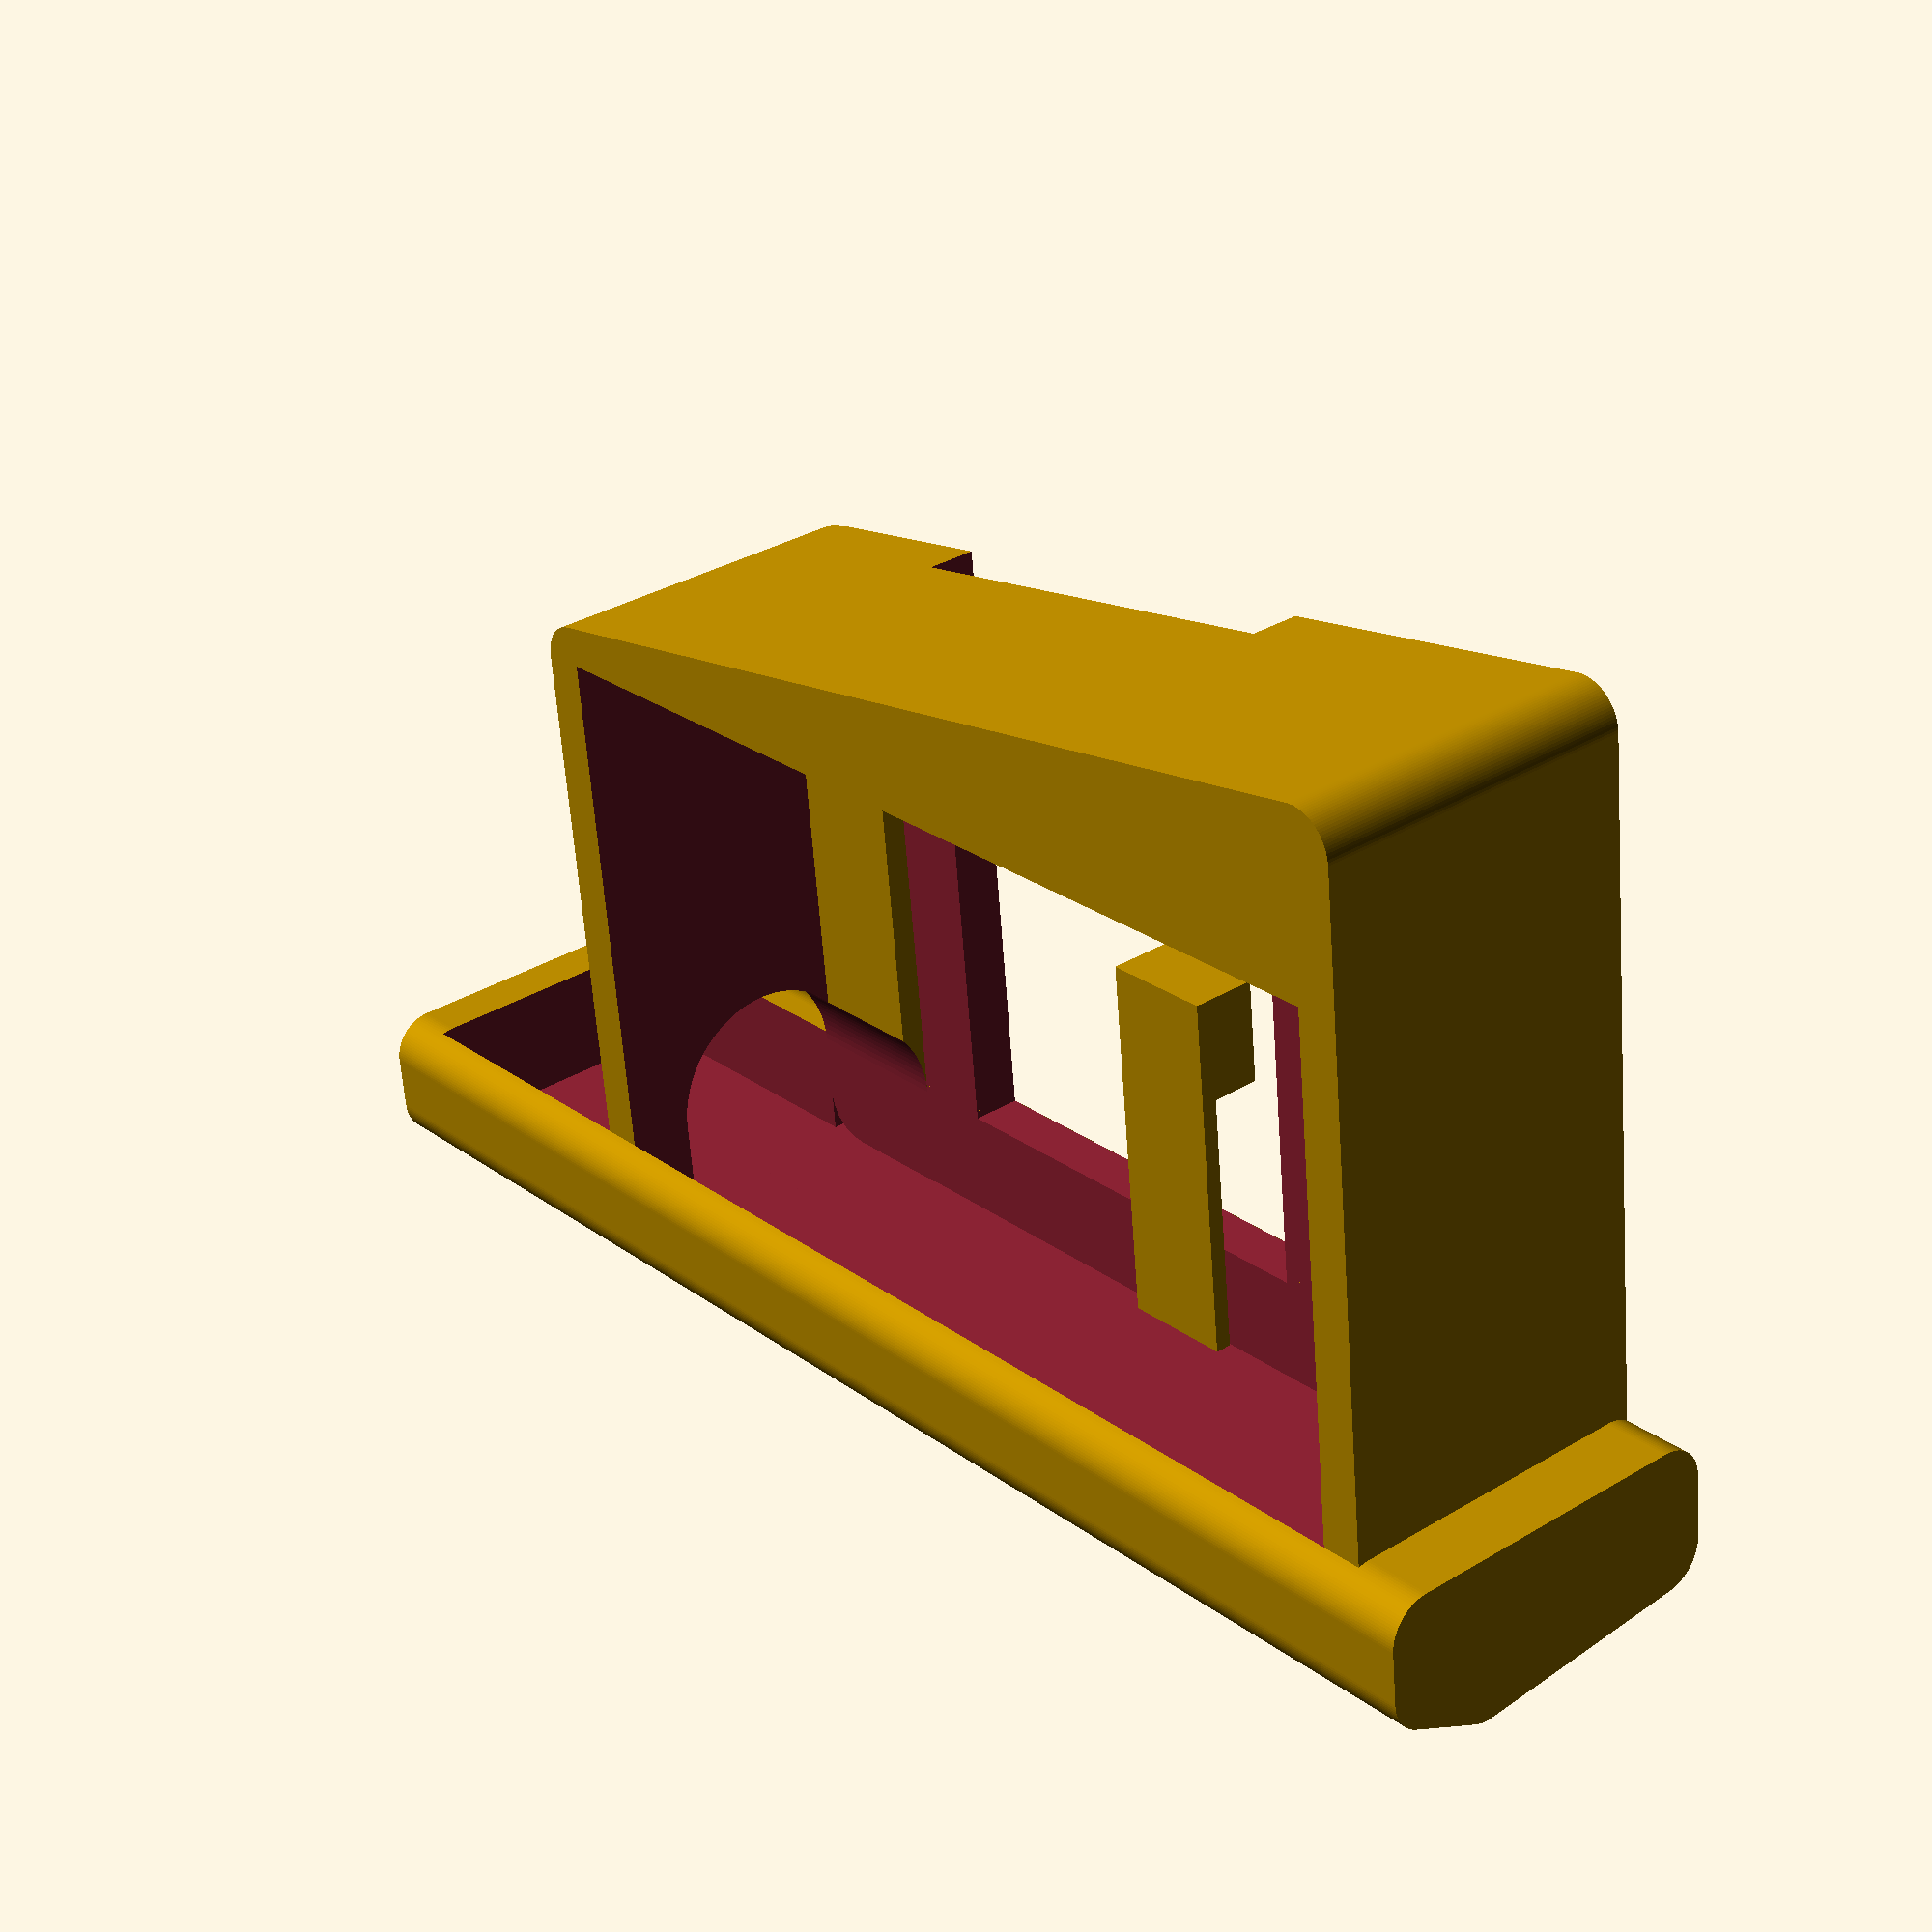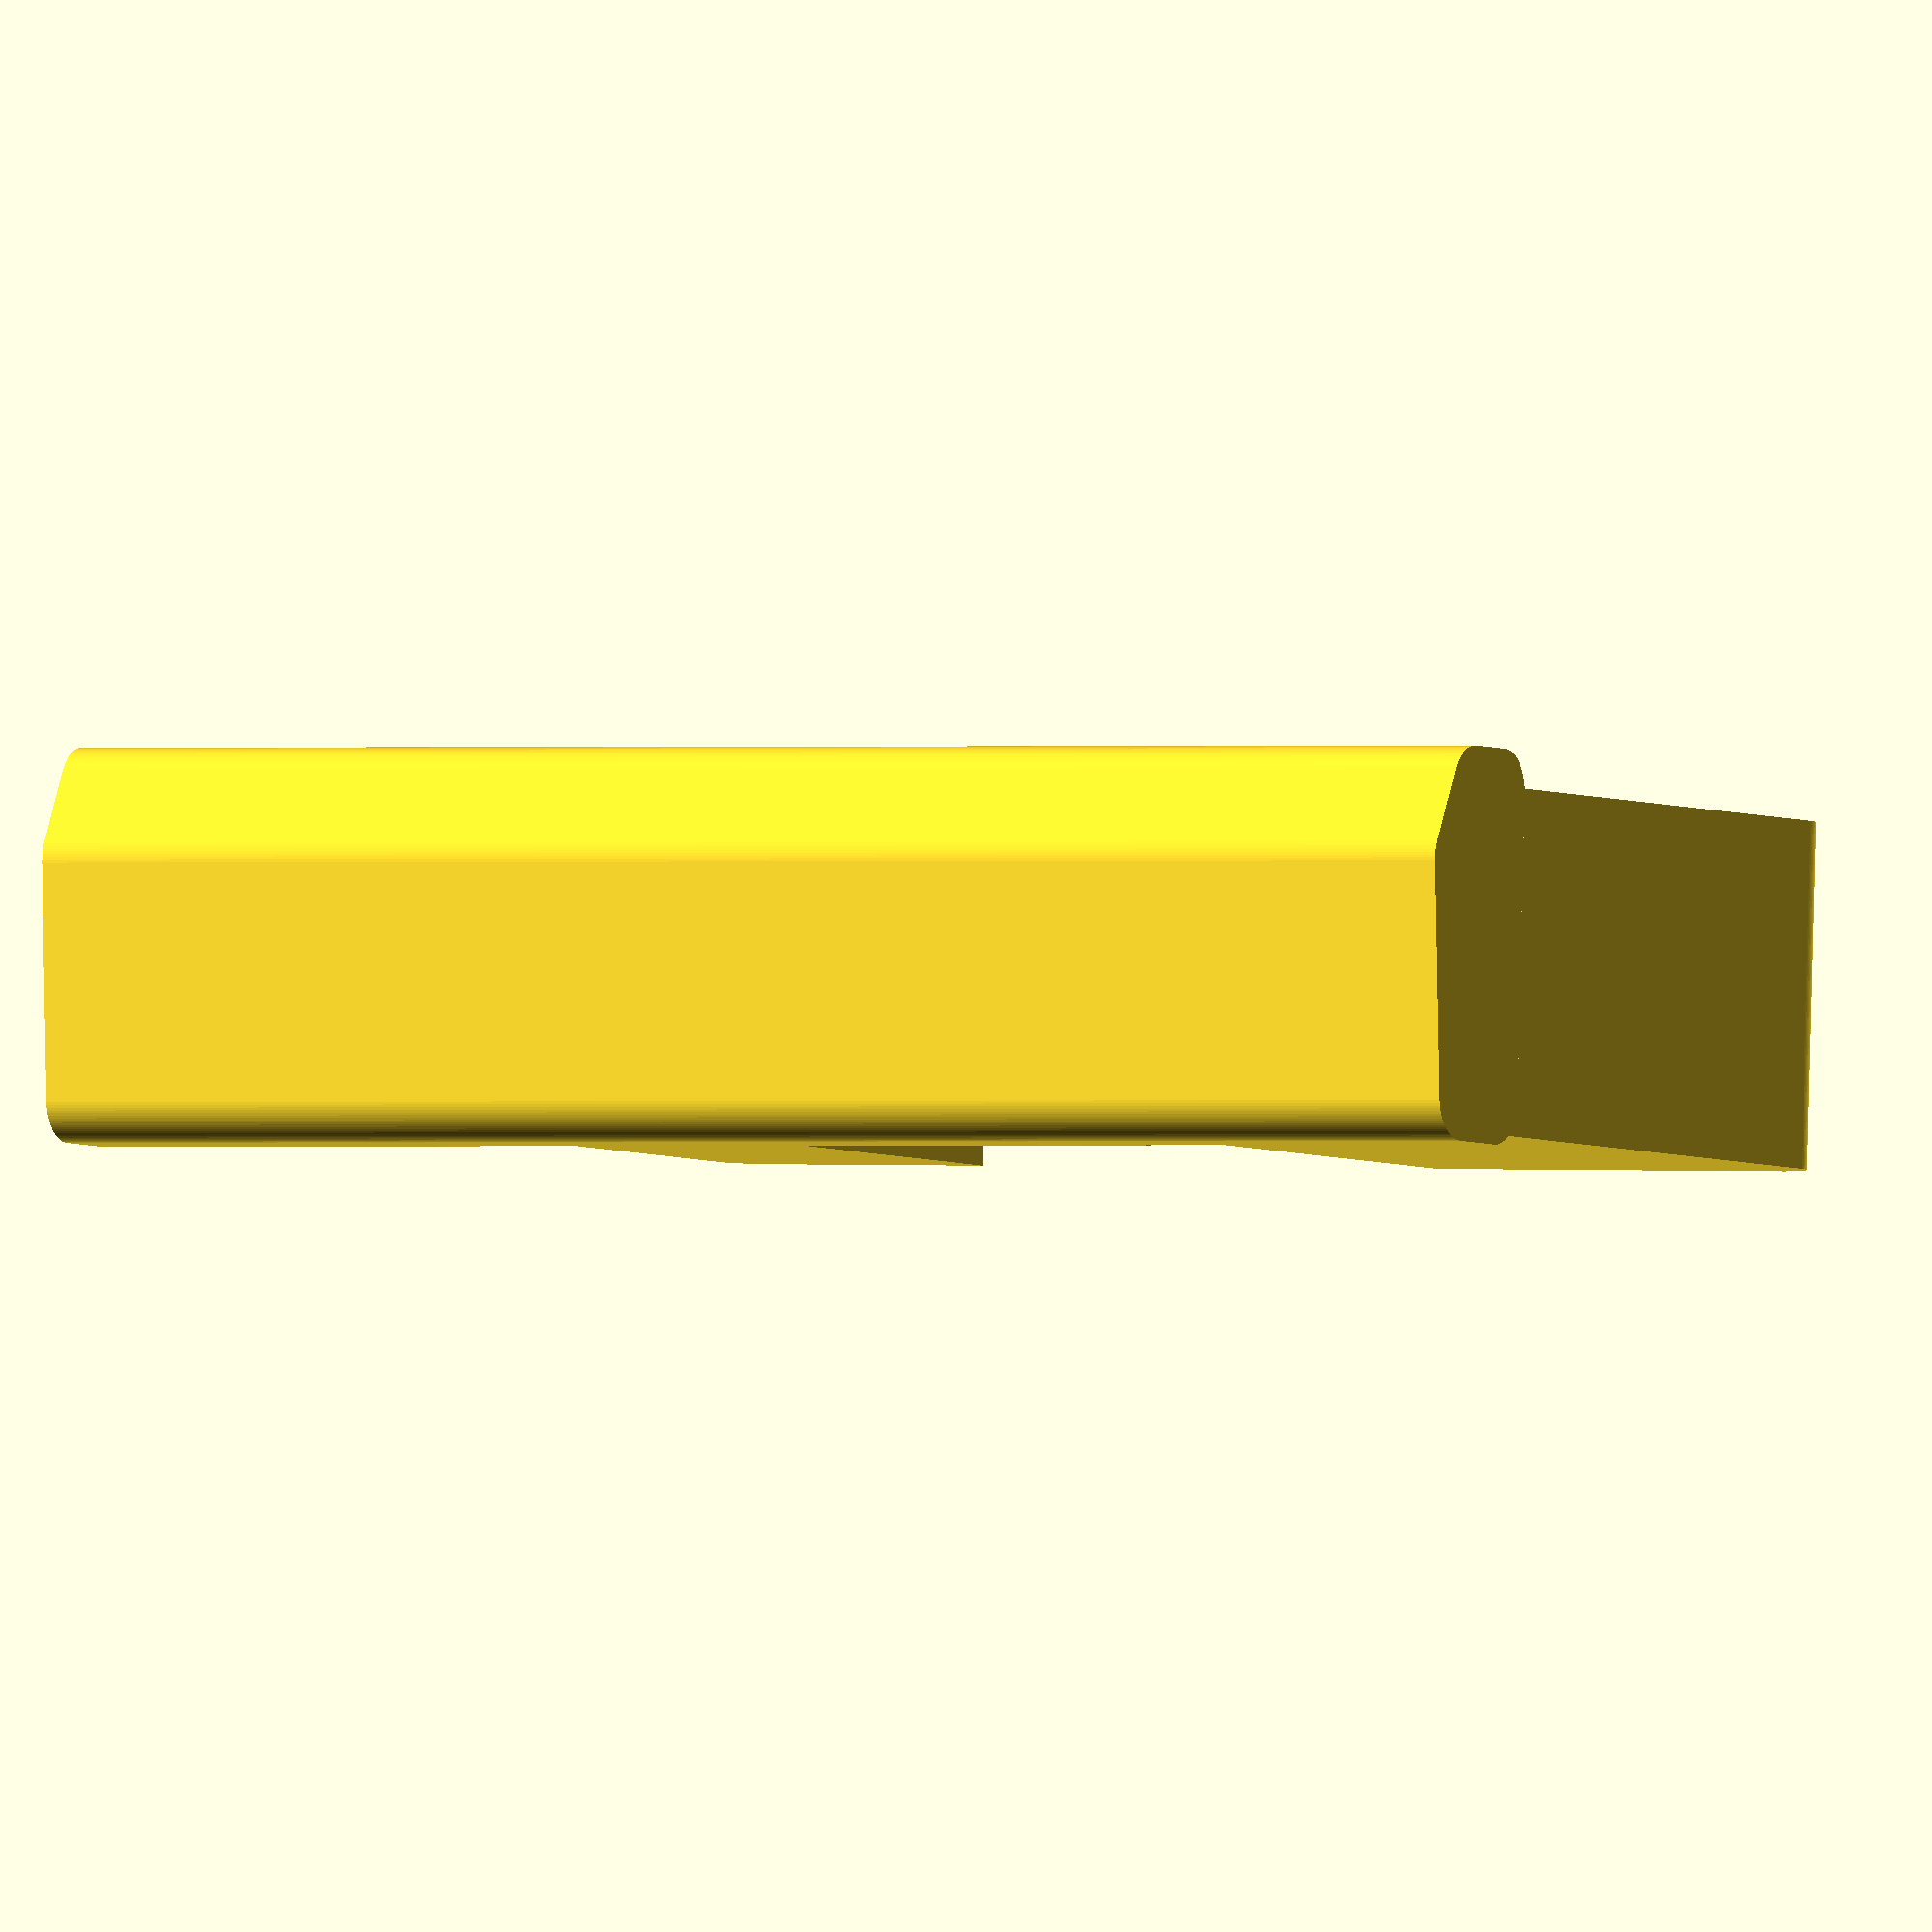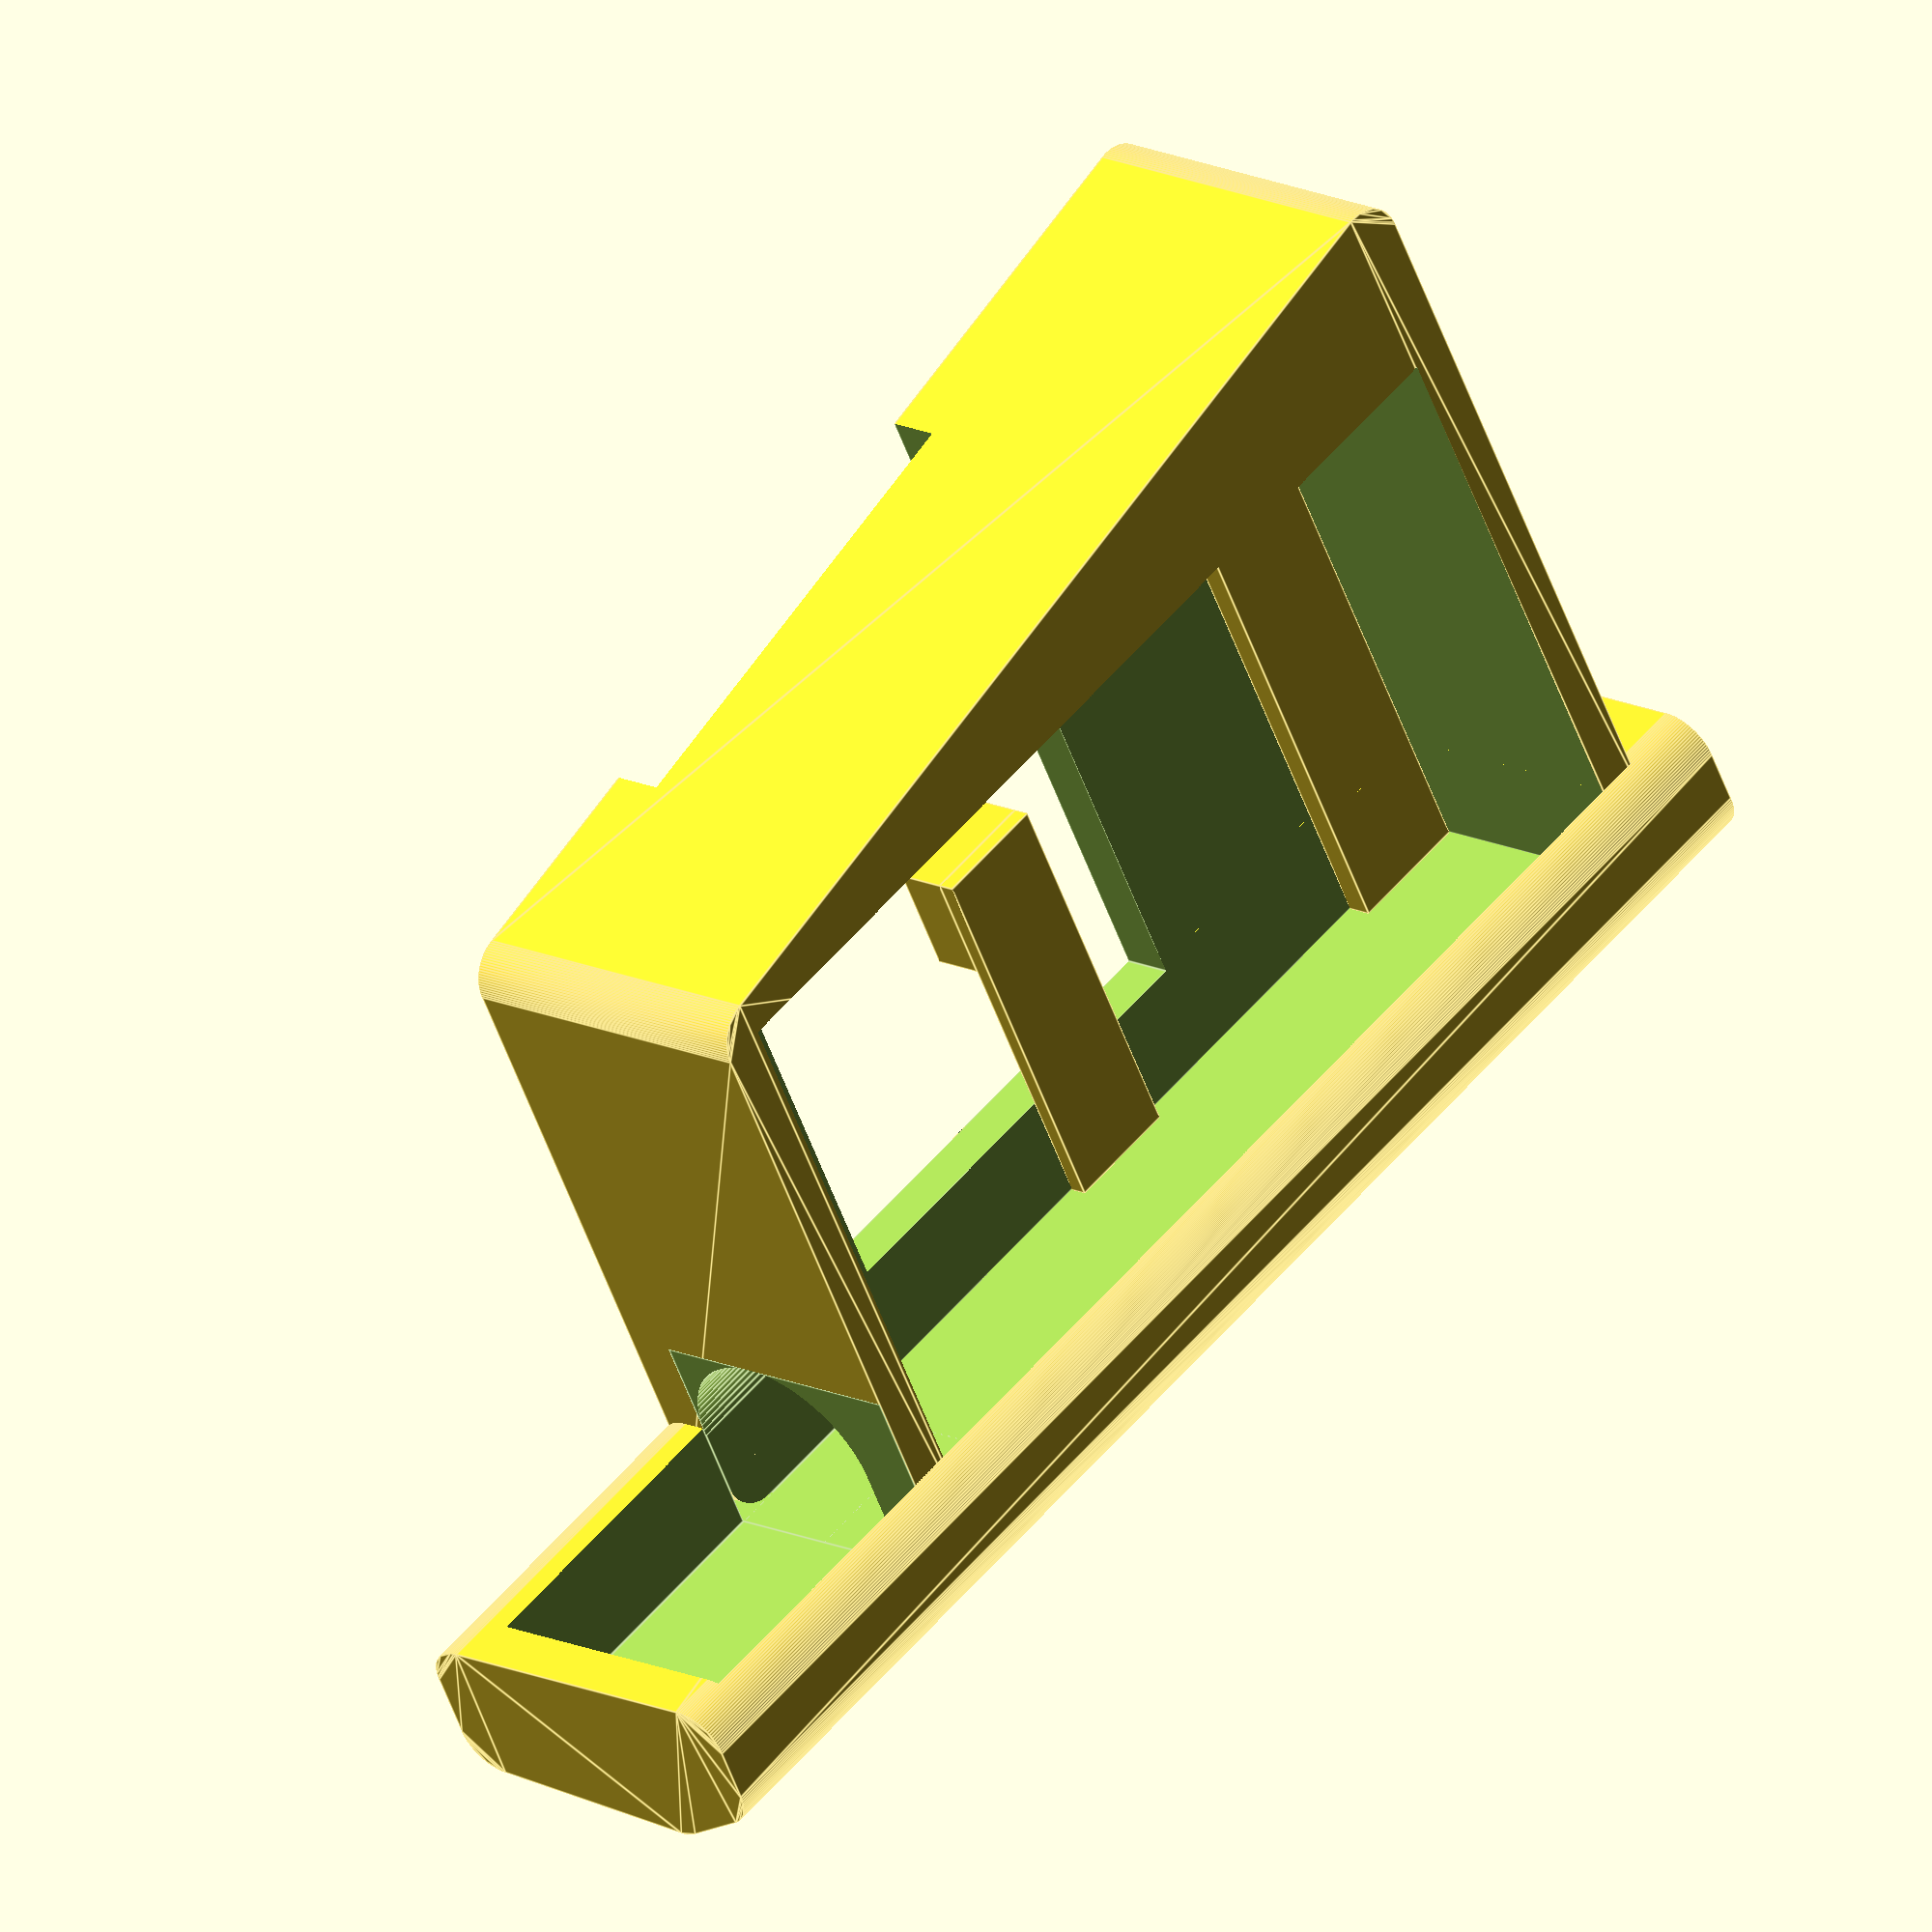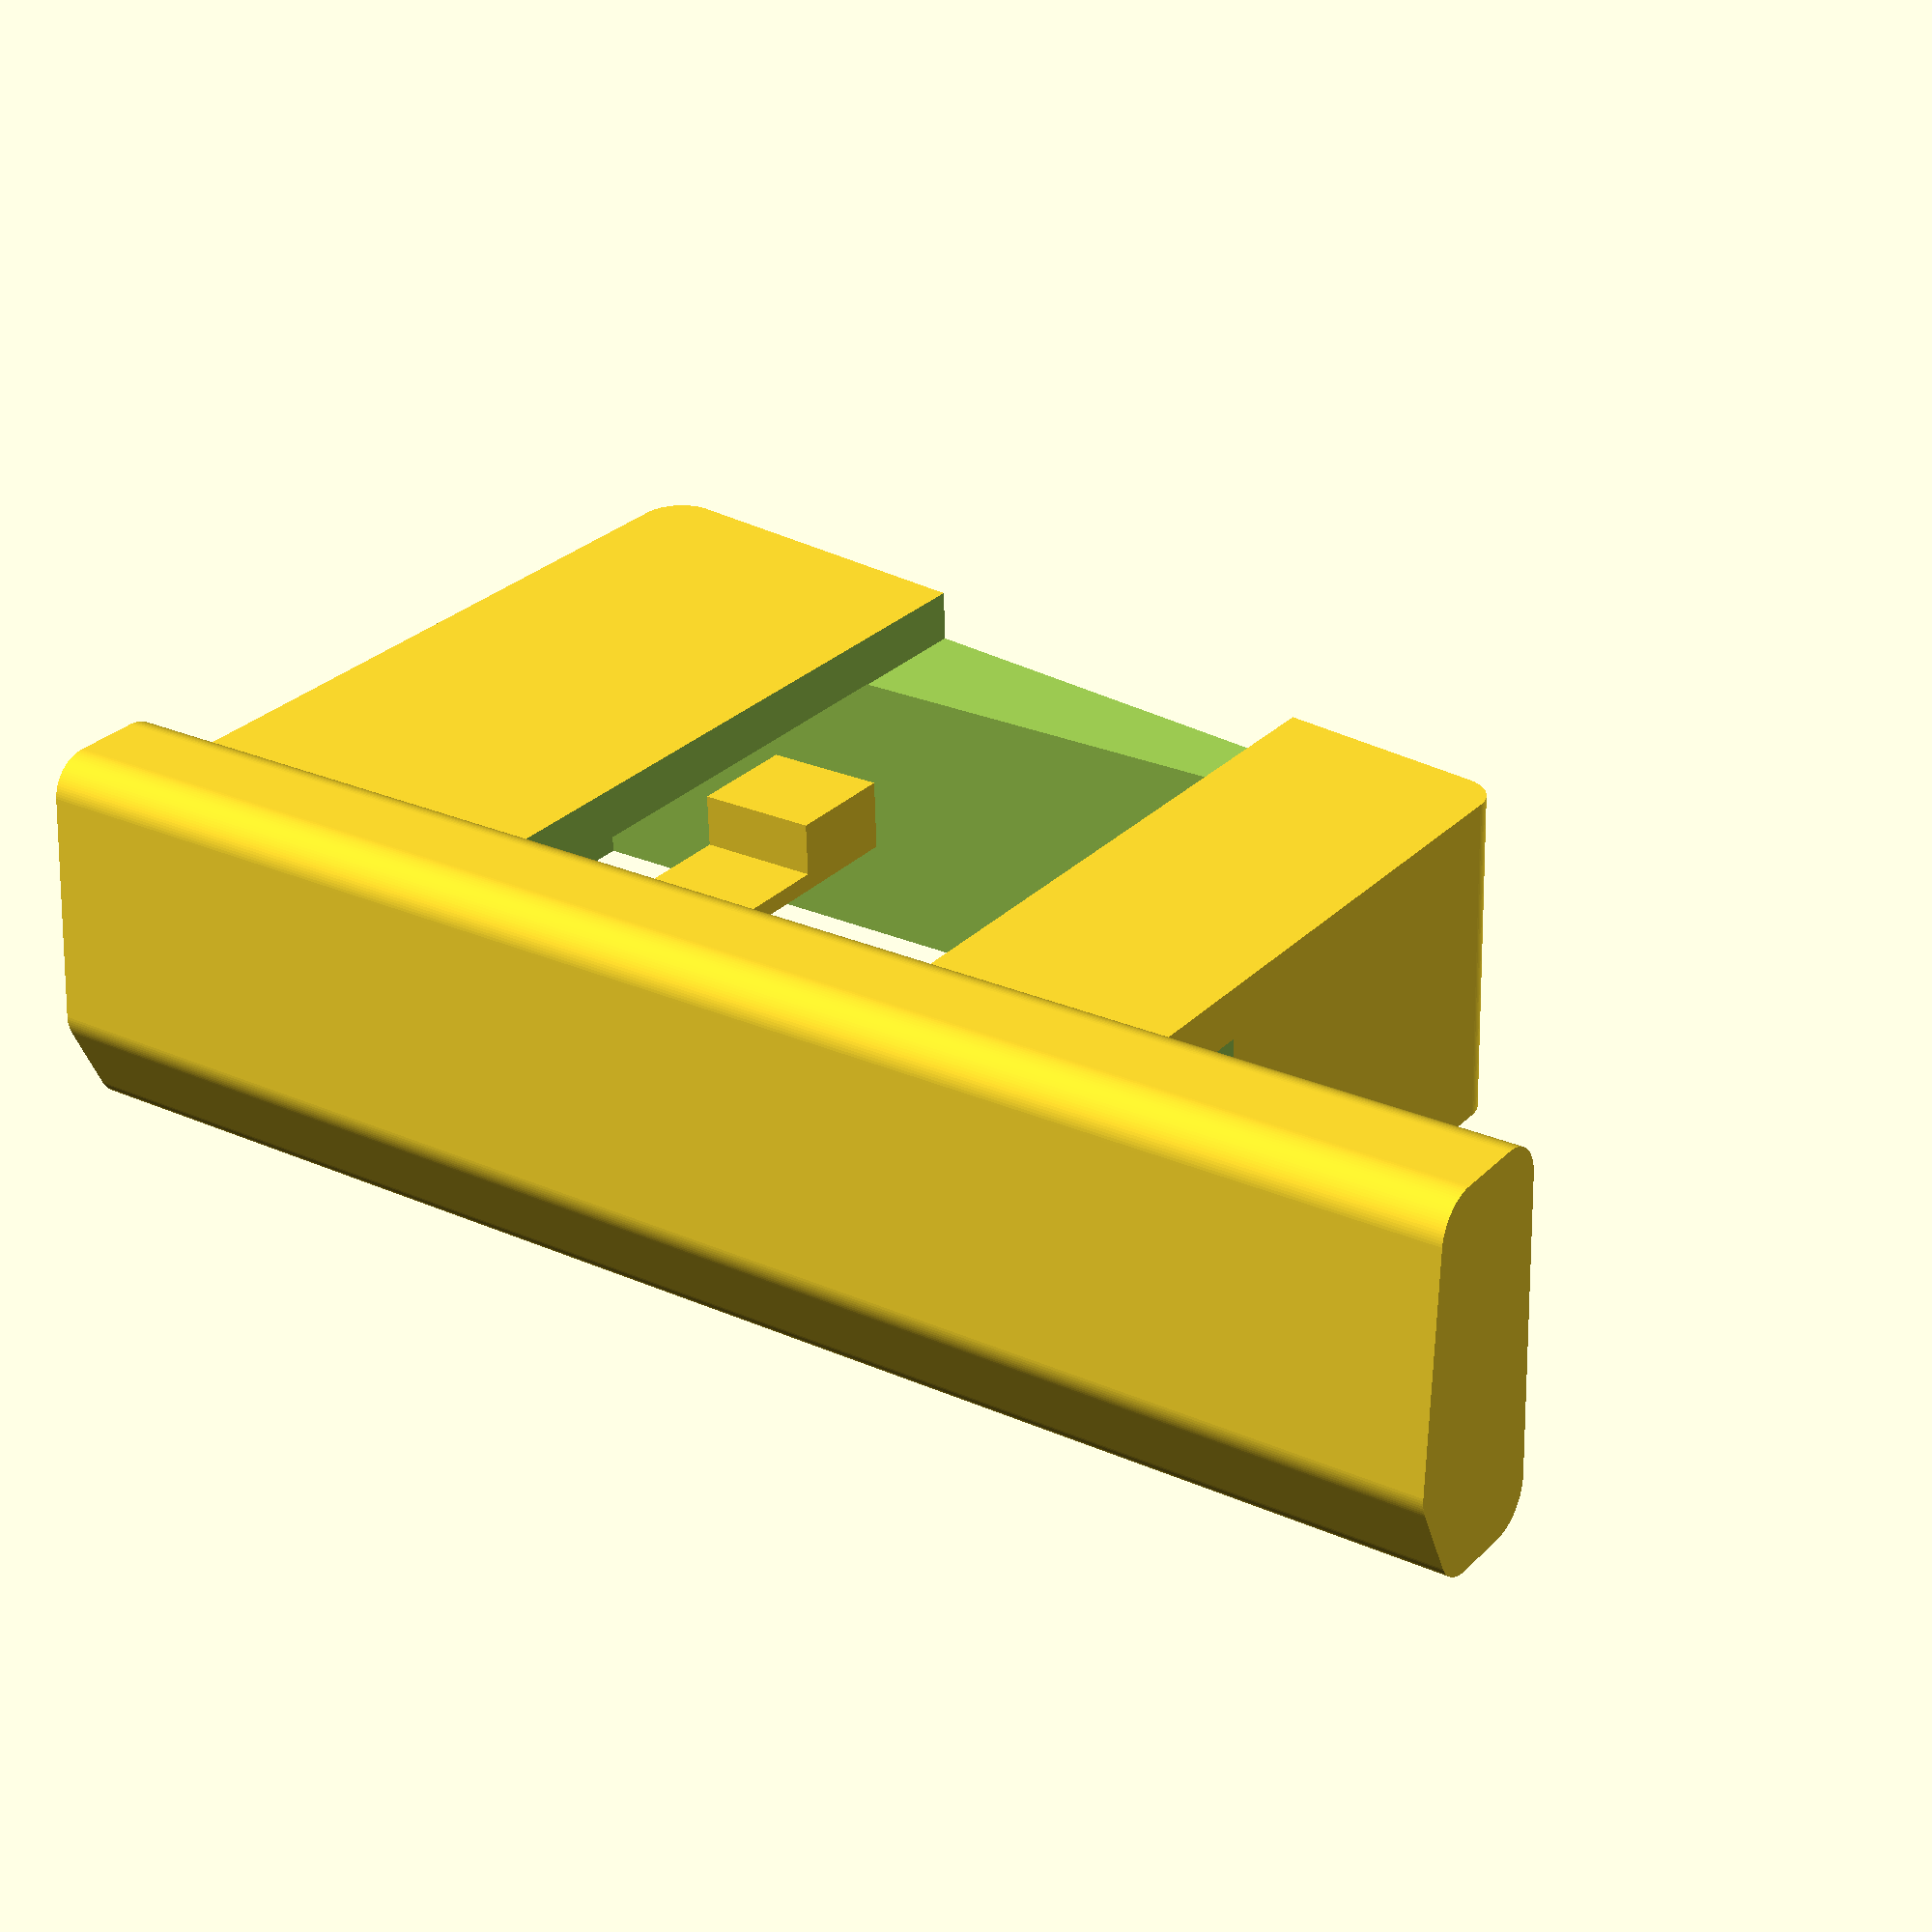
<openscad>
/*
 *  Car Display Tray
 * 
 *  File:     carDisplayTray.scad
 *
 *  Software: OpenSCAD
 *  Version:  2015.03
 *
 *  https://gitlab.com/green-rab
 *  Markus Gutermann, Germany, created: 17.08.2022
 */


// resolution
_fn                = 100;

// fr - frame
fr_dim_x           = 133.0; //mm

fr_delta_y         =  14.0; //mm

fr_dim_y1          =  68.0 + fr_delta_y; //mm
fr_dim_y2          =  87.0 + fr_delta_y; //mm
fr_dim_z           =  40.0; //mm

fr_edge_r          =   5.0; //mm

fr_display_dim_x   = 122.5; //mm
fr_display_dim_y   =  78.0; //mm
fr_display_delta_z =   6.0; //mm

fr_rail_delta_x    =   1.5; //mm
fr_rail_pos_x1     =  31.5 - fr_rail_delta_x; //mm
fr_rail_pos_x2     = fr_rail_pos_x1 + 52.5 + (2 * fr_rail_delta_x); //mm
fr_rail_dim_z      =   6.1; //mm

fr_feet_dim_x      =  15.0; //mm
fr_feet_dim_z      =   3.0; //mm

// bd - board
bd_pos_x1          = -42.5; //mm
bd_pos_x2          =   8.5 + fr_dim_x; // mm

bd_pt1_pos_y       =   0.0; //mm
bd_pt1_pos_z       =  -2.0; //mm
bd_pt2_pos_y       = -17.5; //mm
bd_pt2_pos_z       =  -2.0; //mm
bd_pt3_pos_y       = -20.5; //mm
bd_pt3_pos_z       =  31.0; //mm
bd_pt4_pos_y       = -15.0; //mm
bd_pt4_pos_z       =  43.5; //mm
bd_pt5_pos_y       =   0.0; //mm
bd_pt5_pos_z       =  43.5; //mm

bd_edge_r          =   5.0; //mm

// st - slot
st_delta_x         =   3.0; //mm
st_delta_y         =   1.0; //mm

st_pos_x1          =  58.0 + st_delta_x; //mm
st_pos_x2          = st_pos_x1 + 20.0 - (2 * st_delta_x); //mm
st_pos_y1          =  32.0 + st_delta_y; //mm
st_pos_y2          = st_pos_y1 + 15.0 - (2 * st_delta_y); //mm

st_bar_dim_z       =   2.0; //mm

// hl - hole
hl_connector_d     =  26.0; //mm
h1_connector_dim_x = bd_pos_x1 + 6.0; //mm


// call module
carDisplayTray();


module carDisplayTray() {
    difference() {
        union() {
            // frame
            union() {
                difference() {
                    linear_extrude(height = fr_dim_z, convexity = 10) {
                        minkowski() {
                            tmp_dy = ((fr_dim_y2 - fr_dim_y1) / fr_dim_x) * fr_edge_r;

                            points = [
                                [fr_edge_r,            fr_edge_r+0.1],
                                [fr_edge_r,            fr_dim_y1 - fr_edge_r + tmp_dy],
                                [fr_dim_x - fr_edge_r, fr_dim_y2 - fr_edge_r - tmp_dy],
                                [fr_dim_x - fr_edge_r, fr_edge_r+0.1]
                            ];

                            polygon(points, convexity = 10);

                            circle(r = fr_edge_r, $fn = _fn);
                        }
                    }

                    // display
                    translate(v = [fr_dim_x/2 - fr_display_dim_x/2, 0, fr_display_delta_z]) {
                        cube(size = [fr_display_dim_x, fr_display_dim_y, fr_dim_z], center = false);
                    }

                    // rail
                    tmp_epsilon    = acos((bd_edge_r - abs(bd_pt1_pos_z)) / bd_edge_r);
                    tmp_rail_a     = sin(tmp_epsilon) * bd_edge_r;
                    tmp_rail_b     = bd_edge_r - tmp_rail_a;
                    tmp_rail_dim_y = fr_delta_y - tmp_rail_b;
                    translate(v = [fr_rail_pos_x1, tmp_rail_dim_y, -0.1]) {
                        cube(size = [fr_rail_pos_x2 - fr_rail_pos_x1, fr_dim_y2+0.2, fr_rail_dim_z+0.1], center = false);
                    }
                }

                // feet
                translate(v = [fr_dim_x/2 - fr_display_dim_x/2, 0, fr_display_delta_z]) {
                    cube(size = [fr_feet_dim_x, fr_display_dim_y, fr_feet_dim_z], center = false);
                }
                translate(v = [fr_dim_x/2 + fr_display_dim_x/2 - fr_feet_dim_x, 0, fr_display_delta_z]) {
                    cube(size = [fr_feet_dim_x, fr_display_dim_y, fr_feet_dim_z], center = false);
                }
            }

            // board
            difference() {
                translate(v = [bd_pos_x2, fr_delta_y, 0]) {
                    rotate(a = -90, v = [0, 1, 0]) {
                        linear_extrude(height = (-bd_pos_x1) + bd_pos_x2, convexity = 10) {
                            minkowski() {
                                tmp_alpha      = atan((abs(bd_pt3_pos_y) - abs(bd_pt2_pos_y)) / (bd_pt3_pos_z - bd_pt2_pos_z));
                                tmp_gamma      = atan((abs(bd_pt4_pos_y) - abs(bd_pt3_pos_y)) / (bd_pt3_pos_z - bd_pt4_pos_z));

                                tmp_pt2_a      = cos(tmp_alpha) * bd_edge_r;
                                tmp_pt2_b      = sin(tmp_alpha) * bd_edge_r;
                                tmp_pt2_c      = sin(tmp_alpha) * (bd_edge_r - tmp_pt2_b);
                                tmp_pt2_pos_dy = tmp_pt2_a - tmp_pt2_c;

                                tmp_pt4_a      = cos(tmp_gamma) * bd_edge_r;
                                tmp_pt4_b      = sin(tmp_gamma) * bd_edge_r;
                                tmp_pt4_c      = sin(tmp_gamma) * (bd_edge_r - tmp_pt4_b);
                                tmp_pt4_pos_dy = tmp_pt4_a - tmp_pt4_c;

                                tmp_beta       = 180 - tmp_alpha - tmp_gamma;
                                tmp_pt3_a      = bd_edge_r / sin(tmp_beta / 2);
                                tmp_delta      = tmp_gamma + (tmp_beta / 2) - 90;
                                tmp_pt3_pos_dy = cos(tmp_delta) * tmp_pt3_a;
                                tmp_pt3_pos_dz = sin(tmp_delta) * tmp_pt3_a;

                                points = [
                                    [bd_pt1_pos_z + bd_edge_r,        bd_pt1_pos_y - bd_edge_r],
                                    [bd_pt2_pos_z + bd_edge_r,        bd_pt2_pos_y + tmp_pt2_pos_dy],
                                    [bd_pt3_pos_z - tmp_pt3_pos_dz,   bd_pt3_pos_y + tmp_pt3_pos_dy],
                                    [bd_pt4_pos_z - bd_edge_r,        bd_pt4_pos_y + tmp_pt4_pos_dy],
                                    [bd_pt5_pos_z - bd_edge_r,        bd_pt5_pos_y - bd_edge_r]
                                ];

                                polygon(points, convexity = 10);

                                circle(r = bd_edge_r, $fn = _fn);
                            }
                        }
                    }
                }

                // cut off for frame
                cube(size = [fr_dim_x, fr_delta_y+0.1, fr_dim_z], center = false);
            }

            // slot
            union() {
                // slot for fixation
                translate(v = [st_pos_x1, st_pos_y1, 0]) {
                    cube(size = [st_pos_x2-st_pos_x1, st_pos_y2-st_pos_y1, fr_rail_dim_z], center = false);
                }

                // bar
                translate(v = [st_pos_x1, 0, fr_rail_dim_z]) {
                    cube(size = [st_pos_x2-st_pos_x1, st_pos_y2, st_bar_dim_z], center = false);
                }
            }
        }

        // hole
        translate(v = [-0.1, hl_connector_d/2, fr_display_delta_z + hl_connector_d/2]) {
            rotate(a = 90, v = [0, 1, 0]) {
                cylinder(h = (fr_dim_x - fr_display_dim_x)/2 + fr_feet_dim_x + 0.2, d = hl_connector_d, center = false, $fn = _fn);
            }
        }

        // hole inside frame
        translate(v = [0, 0, fr_display_delta_z]) {
            cube(size = [(fr_dim_x - fr_display_dim_x)/2 + fr_feet_dim_x + 0.1, hl_connector_d/2, hl_connector_d], center = false);
        }

        // hole at board
        translate(v = [h1_connector_dim_x, 0, fr_display_delta_z]) {
            cube(size = [abs(h1_connector_dim_x) + 0.01, hl_connector_d, fr_dim_z - fr_display_delta_z], center = false);
        }
    }
}


/*
    end of carDisplayTray.scad
*/

</openscad>
<views>
elev=147.2 azim=173.4 roll=129.8 proj=p view=solid
elev=92.8 azim=29.6 roll=358.5 proj=o view=solid
elev=344.5 azim=331.8 roll=314.5 proj=o view=edges
elev=62.1 azim=324.9 roll=181.4 proj=p view=solid
</views>
